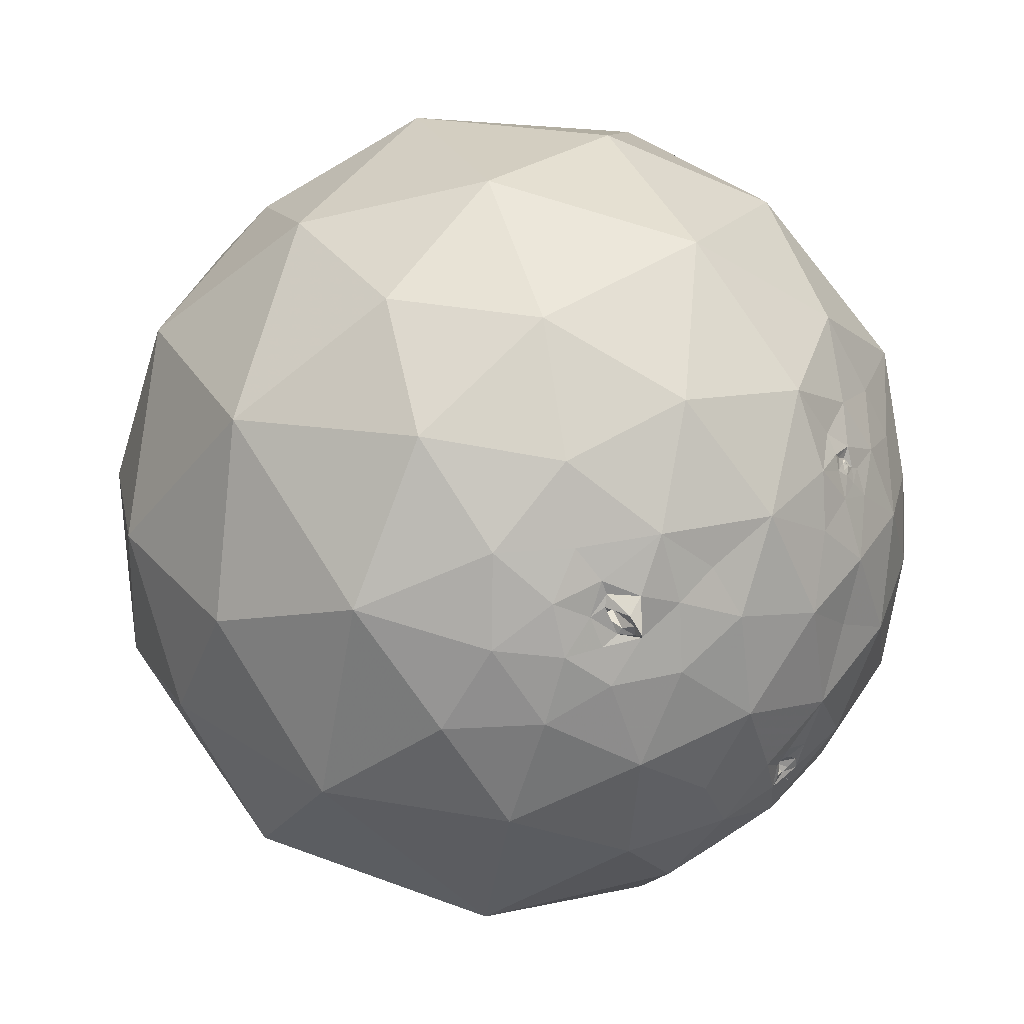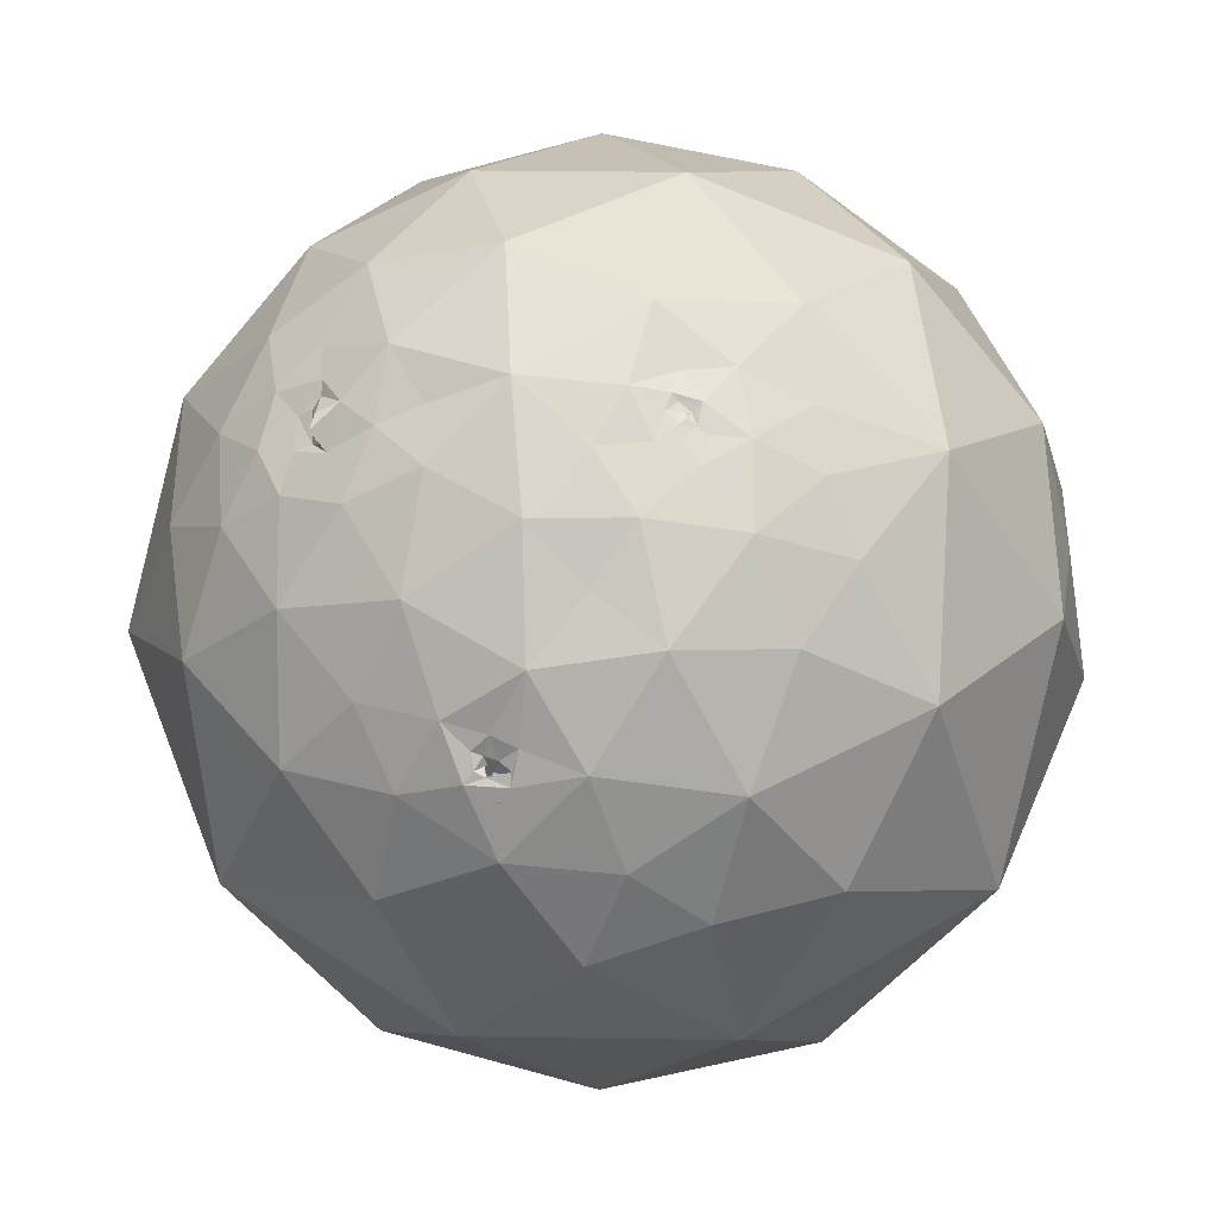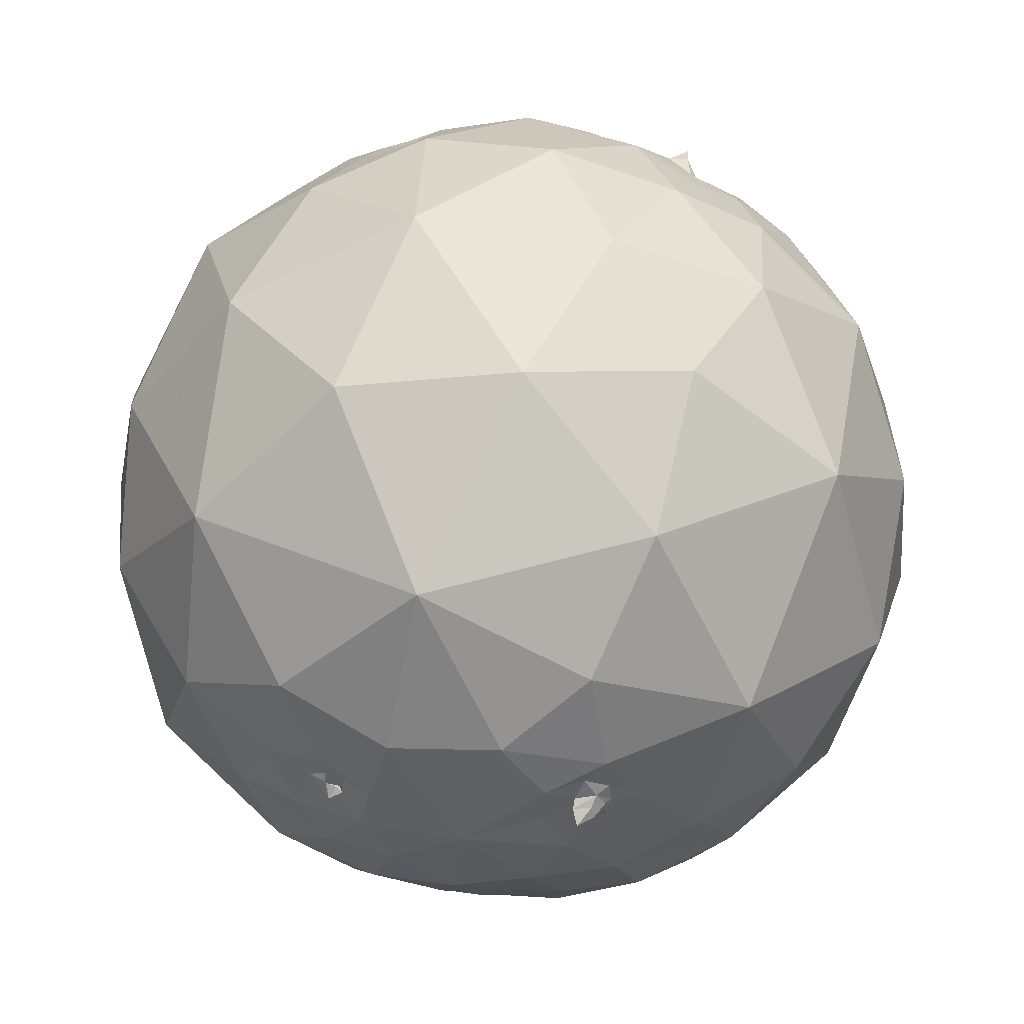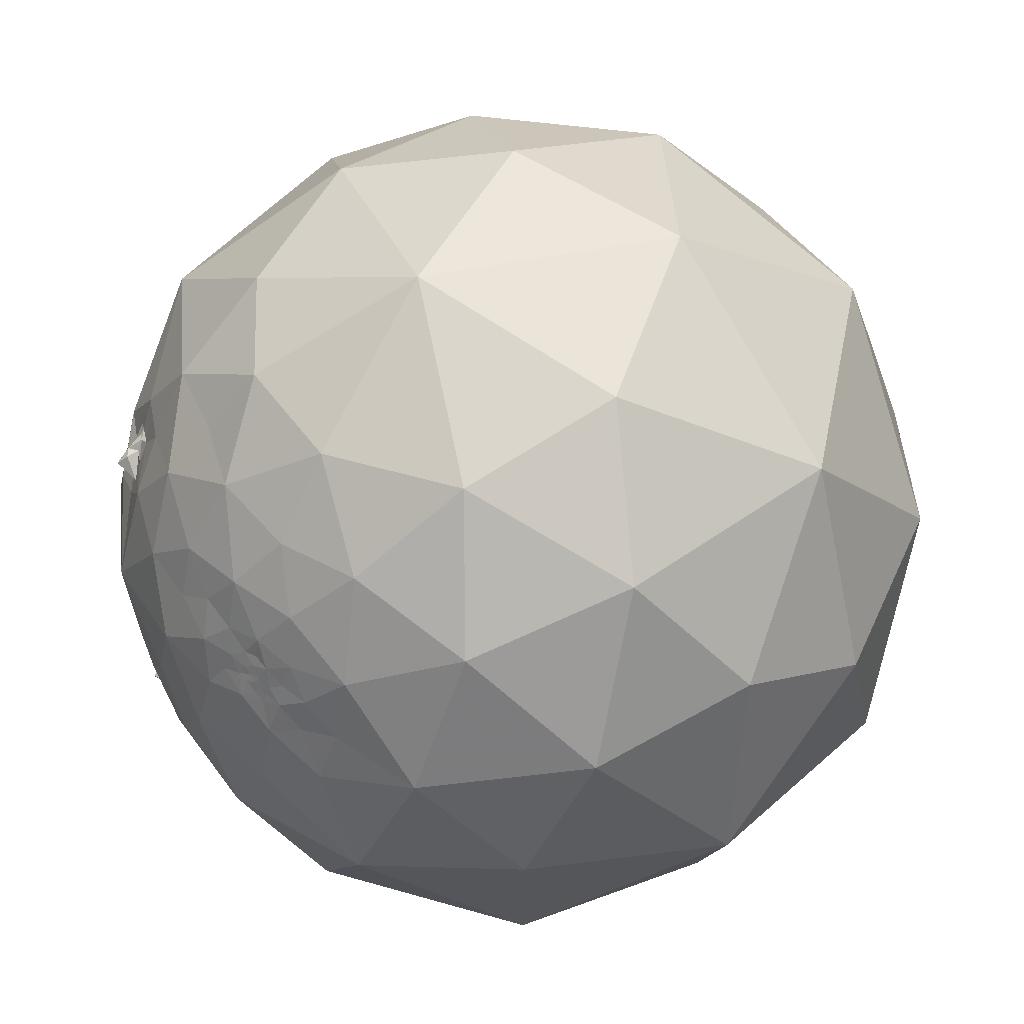
<metadata>
{"format":"obj","ext":"obj","renderer":"f3d","projection":"perspective","resolution":1024,"background":"white","views":[{"elev":42.3,"azim":49.8,"up":"+Y"},{"elev":6.8,"azim":106.3,"up":"+Y"},{"elev":69.4,"azim":-83.4,"up":"+Y"},{"elev":29.1,"azim":-36.3,"up":"+Z"}]}
</metadata>
<code>
v 0.8905 -0.2424 -0.006379
v 0.9632 -0.2517 -0.06427
v 0.9114 -0.2608 -0.02287
v 0.9297 -0.2082 -0.02211
v 0.924 -0.2313 -0.02526
v 0.9169 -0.2414 -0.04085
v 0.9306 -0.2187 -0.03834
v 0.9516 -0.2267 -0.05235
v 0.9505 -0.1831 -0.02941
v 0.9431 -0.2236 -0.03437
v 0.9285 -0.2041 -0.03367
v 0.9521 -0.2209 -0.0434
v 0.9323 -0.1968 -0.04102
v 0.9444 -0.1823 -0.03421
v 0.9561 -0.17 -0.06007
v 0.9544 -0.1988 -0.09169
v 0.9558 -0.2222 -0.07548
v 0.9712 -0.1893 -0.01521
v 0.9613 -0.1895 -0.08695
v 0.9574 -0.1621 -0.02996
v 0.9706 -0.1526 -0.008725
v 0.9632 -0.2022 -0.03777
v 0.9678 -0.1438 -0.1036
v 0.9623 -0.2198 -0.08618
v 0.9744 -0.2166 0.00449
v 0.9699 -0.1197 -0.04604
v 0.9908 0.008309 -0.1253
v 0.9286 -0.3711 -0.05092
v 0.9566 -0.2461 0.1473
v 0.9526 -0.1911 -0.2345
v 0.989 -0.09432 0.04633
v 0.9885 0.1322 0.1224
v 0.8146 -0.5595 0.03074
v 0.794 -0.5939 -0.1774
v 0.9638 -0.06986 0.2276
v 0.8689 -0.392 -0.2865
v 0.9303 0.04738 -0.3814
v 0.9364 0.1571 -0.2323
v 0.8598 -0.4742 0.2275
v 0.9522 0.2877 -0.1063
v 0.84 -0.2361 -0.5147
v 0.8986 -0.218 0.4054
v 0.7519 -0.5057 -0.4212
v 0.8956 0.2889 -0.3167
v 0.6602 -0.7866 0.1246
v 0.915 0.3773 0.09944
v 0.9039 0.3009 0.2695
v 0.8208 0.4249 -0.3242
v 0.6031 -0.08522 -0.8286
v 0.7933 0.3893 0.4136
v 0.6507 -0.5065 0.642
v 0.9189 0.09655 0.3995
v 0.6254 -0.4516 -0.6564
v 0.8645 0.4186 -0.2137
v 0.7979 0.04143 -0.6018
v 0.8378 0.3074 0.4239
v 0.8422 0.447 0.2261
v 0.7884 0.4553 -0.3604
v 0.8372 0.49 0.1235
v 0.8155 0.2578 -0.5177
v 0.5247 -0.7877 -0.4223
v 0.2786 -0.9838 -0.05544
v 0.2169 -0.5168 -0.8866
v 0.8302 0.3928 0.3285
v 0.7684 -0.03483 0.6641
v 0.192 -0.9151 0.4676
v 0.8019 0.4899 0.3095
v 0.844 0.5485 -0.04988
v 0.8078 0.3786 -0.4082
v 0.7635 0.3886 0.499
v 0.7837 0.4821 -0.3337
v 0.7545 0.4565 0.4173
v 0.1093 -0.4916 0.9122
v 0.7947 0.5287 -0.266
v 0.7959 0.406 0.3713
v -0.08201 -1.014 0.04103
v 0.795 0.4276 -0.3778
v 0.4247 -0.02637 0.9423
v 0.7625 0.5144 -0.342
v 0.7718 0.451 -0.3937
v 0.6604 0.4132 0.6246
v 0.7821 0.2381 0.5713
v 0.7534 0.497 0.3683
v 0.8255 0.4079 0.3456
v -0.04268 -0.0574 1.018
v 0.7392 0.5292 0.3716
v 0.7707 0.436 -0.4135
v 0.6892 0.1988 -0.6913
v 0.7475 0.4977 -0.3985
v 0.7036 0.5007 0.4834
v 0.7635 0.4721 0.3817
v 0.7682 0.6017 0.2221
v 0.7399 0.4298 -0.4943
v 0.631 0.2211 0.7483
v 0.756 0.4773 -0.3793
v 0.6752 0.3579 -0.6248
v 0.726 0.5538 -0.345
v 0.8573 0.4361 0.354
v 0.8173 0.4682 0.3555
v 0.6751 0.5961 0.3944
v 0.6802 0.6904 -0.282
v -0.05634 -0.9345 -0.4627
v 0.4078 0.4706 0.8131
v 0.76 0.4961 -0.3554
v 0.6286 0.7965 0.03095
v 0.08583 0.2923 0.9709
v 0.7743 0.4672 -0.3754
v 0.6765 0.5608 -0.4479
v -0.2443 -0.7102 0.6955
v 0.7791 0.4676 -0.3591
v 0.5754 0.7522 0.3372
v 0.1945 0.04132 -1.007
v 0.7561 0.4383 0.3791
v 0.7763 0.4808 -0.346
v 0.8277 0.4404 0.3508
v 0.4768 0.3958 -0.8196
v 0.5768 0.6048 0.5497
v 0.6228 0.4888 -0.5876
v 0.7664 0.4778 -0.3732
v 0.8007 0.4225 0.362
v -0.07843 0.6871 0.7723
v 0.7521 0.4399 0.3487
v -0.3767 -0.551 -0.7955
v 0.7669 0.4782 -0.3654
v 0.3448 0.9335 -0.2588
v 0.5213 0.677 -0.5406
v -0.4444 -0.916 -0.09256
v 0.1636 0.7545 -0.6777
v 0.3357 0.9396 0.2001
v -0.3389 -0.9045 0.3361
v -0.0879 0.1485 -0.9777
v 0.3306 0.7855 0.5569
v 0.0113 0.4237 -0.9315
v -0.1965 -0.1337 -0.9986
v -0.674 -0.737 0.1852
v -0.5235 -0.7539 -0.4373
v -0.7599 -0.6536 -0.1647
v -0.3522 0.6914 -0.6855
v -0.7782 -0.4335 -0.5043
v -0.3499 0.258 -0.9226
v -0.595 -0.6251 0.542
v -0.3283 0.2514 0.941
v -0.7739 -0.3313 0.5594
v -0.1011 0.9436 -0.3827
v -0.467 -0.2735 0.8854
v -0.7723 -0.05407 0.6437
v -0.6451 -0.07047 -0.7996
v 0.03968 0.924 0.4126
v -0.6353 0.1474 0.7741
v -0.5427 0.8724 -0.142
v -0.8534 -0.4785 -0.0835
v -0.6481 0.3518 -0.6979
v -0.8694 -0.4244 -0.2157
v -0.8053 -0.5003 0.3302
v -0.0524 1.025 0.03478
v -0.8504 -0.5176 0.07624
v -0.352 0.8941 0.3666
v -0.8745 -0.3088 0.3531
v -0.8087 0.1587 -0.566
v -0.8108 0.2165 0.5508
v -0.6983 0.5808 -0.4476
v -0.8472 0.0402 0.4947
v -0.9029 -0.3713 0.06807
v -0.8898 -0.3891 -0.09827
v -0.8715 0.1103 -0.4422
v -0.9175 -0.2485 -0.2913
v -0.8988 -0.114 0.4255
v -0.7942 0.356 -0.4836
v -0.9427 -0.2057 0.2288
v -0.8649 0.2694 0.3765
v -0.6483 0.7281 0.2577
v -0.8904 -0.4073 -0.0132
v -0.6155 0.5458 0.6245
v -0.9484 -0.1883 -0.1566
v -0.8054 0.3954 0.4086
v -0.8886 -0.06367 -0.4755
v -0.7983 0.6056 0.0737
v -0.7827 0.5328 0.3118
v -0.8225 0.4319 -0.3414
v -0.9703 -0.04654 -0.2243
v -0.8966 -0.3697 0.1962
v -0.925 -0.3016 -0.1331
v -0.9528 -0.1902 0.1019
v -0.9201 0.1154 0.3647
v -0.9741 -0.01799 0.1137
v -0.9283 0.1102 -0.3321
v -0.9157 -0.3351 -0.04845
v -0.9731 -0.1171 -0.07365
v -0.9489 0.3418 -0.002139
v -0.9592 -0.03439 0.243
v -0.9616 -0.1118 0.1454
v -0.9767 -0.11 0.04074
v -0.9331 -0.281 0.1071
v -0.9629 0.1436 -0.1676
v -0.9213 0.2763 0.239
v -0.8106 0.5608 -0.1863
v -0.8341 0.3421 -0.3774
v -0.9304 -0.2844 -0.05625
v -0.9192 0.267 -0.2489
v -0.8656 0.3615 0.2682
v -0.9721 0.1226 0.1599
v -0.994 0.04505 -0.0232
v -0.9106 -0.3445 0.006826
v -0.9327 -0.2714 0.05797
v -0.8111 0.4705 0.2674
v -0.8536 0.4777 0.18
v -0.8809 0.3967 -0.2261
v -0.8844 0.3815 0.1832
v -0.9248 -0.3026 -0.03474
v -0.851 0.3455 0.3246
v -0.876 0.2325 -0.4085
v -0.926 -0.3039 0.03749
v -0.9603 -0.173 -0.01385
v -0.9236 -0.3083 -0.01011
v -0.808 0.4417 0.3243
v -0.9311 -0.2832 -0.02458
v -0.9429 -0.2395 0.05805
v -0.9558 -0.1946 0.03289
v -0.8323 0.4326 0.2982
v -0.9386 -0.2602 -0.03557
v -0.952 -0.2249 -0.06228
v -0.8435 0.4254 0.249
v -0.9456 -0.2348 0.01893
v -0.9326 -0.2799 0.003293
v -0.9376 -0.2643 -0.01502
v -0.95 -0.2178 -0.007593
v -0.9368 -0.2646 0.02944
v -0.8486 0.3733 0.3217
v -0.8275 0.3989 0.3346
v -0.8583 0.3735 0.2939
v -0.9398 -0.2544 0.002432
v -0.9442 -0.2432 -0.02003
v -0.8719 0.3459 -0.2819
v -0.8492 0.3856 -0.2945
v -0.8381 0.3779 -0.3381
v -0.8713 0.3009 -0.3264
v -0.9443 -0.2377 -0.001599
v -0.8849 0.3306 -0.3251
v -0.8838 0.3531 0.2284
v -0.8565 0.3681 -0.2964
v -0.8665 0.4182 0.2474
v -0.8322 0.414 -0.3242
v -0.8387 0.3983 0.3214
v -0.8594 0.4185 0.2896
v -0.8703 0.3388 -0.2947
v -0.9027 0.4046 0.261
v -0.8754 0.3954 0.2975
v -0.8556 0.3554 -0.3313
v -0.8868 0.382 0.284
v -0.8595 0.3468 -0.309
v -0.8545 0.3637 -0.3352
v -0.8554 0.3442 -0.3016
f 90 72 86
f 103 81 117
f 51 42 65
f 85 78 106
f 78 85 73
f 149 173 160
f 160 173 175
f 73 85 145
f 145 149 146
f 50 64 75
f 72 50 75
f 72 75 91
f 56 50 70
f 70 50 72
f 70 72 90
f 81 70 90
f 52 56 82
f 82 56 70
f 82 70 81
f 81 90 117
f 94 82 81
f 42 52 65
f 65 52 82
f 65 82 94
f 94 81 103
f 78 94 103
f 78 51 65
f 78 65 94
f 85 106 142
f 170 160 175
f 145 142 149
f 145 85 142
f 146 149 160
f 146 160 162
f 184 162 160
f 184 160 170
f 167 146 162
f 198 216 220
f 221 198 220
f 221 182 198
f 139 153 166
f 139 137 153
f 176 166 180
f 139 166 176
f 186 176 180
f 147 139 176
f 147 123 139
f 165 176 186
f 159 176 165
f 140 134 147
f 134 123 147
f 134 63 123
f 165 186 211
f 159 165 211
f 147 176 159
f 152 147 159
f 152 140 147
f 140 131 134
f 63 134 112
f 53 61 63
f 159 211 168
f 152 159 168
f 133 131 140
f 131 112 134
f 49 63 112
f 238 250 248
f 251 238 248
f 197 238 251
f 238 197 236
f 197 211 236
f 179 197 235
f 168 211 197
f 168 197 179
f 161 152 168
f 138 140 152
f 133 140 138
f 112 131 133
f 53 63 49
f 41 43 53
f 242 235 251
f 235 197 251
f 116 112 133
f 88 49 116
f 49 112 116
f 41 53 49
f 161 168 179
f 211 199 236
f 248 252 251
f 211 186 199
f 150 138 161
f 252 240 242
f 43 36 34
f 36 43 41
f 138 152 161
f 150 161 196
f 196 161 179
f 196 179 207
f 207 179 234
f 207 234 233
f 179 235 234
f 236 233 245
f 233 234 240
f 236 245 238
f 245 233 240
f 238 245 250
f 245 240 252
f 242 251 252
f 250 245 252
f 43 34 61
f 207 233 199
f 199 233 236
f 248 250 252
f 53 43 61
f 189 207 199
f 194 189 199
f 186 194 199
f 61 102 63
f 63 102 123
f 123 102 136
f 186 180 194
f 88 55 49
f 41 49 55
f 126 118 116
f 96 116 118
f 96 88 116
f 60 88 96
f 60 55 88
f 37 55 60
f 37 41 55
f 37 30 41
f 108 118 126
f 108 93 118
f 93 96 118
f 44 37 60
f 93 60 96
f 69 60 93
f 38 37 44
f 89 93 108
f 89 87 93
f 87 69 93
f 44 60 69
f 77 69 87
f 77 48 69
f 87 80 77
f 48 77 58
f 107 95 119
f 107 80 95
f 89 95 80
f 58 80 107
f 58 77 80
f 107 119 124
f 110 107 124
f 110 58 107
f 114 58 110
f 71 58 114
f 73 51 78
f 45 39 51
f 243 244 247
f 228 229 243
f 229 219 243
f 215 219 229
f 210 175 229
f 175 215 229
f 215 205 219
f 215 178 205
f 175 178 215
f 175 173 178
f 173 171 178
f 157 171 173
f 173 121 157
f 142 121 173
f 39 42 51
f 219 244 243
f 106 121 142
f 78 103 106
f 121 103 132
f 106 103 121
f 39 29 42
f 117 111 132
f 42 35 52
f 42 29 35
f 31 35 29
f 244 246 247
f 178 206 205
f 33 39 45
f 132 111 129
f 30 24 28
f 25 28 24
f 84 115 120
f 154 158 181
f 158 169 181
f 169 193 181
f 193 183 217
f 217 218 223
f 181 193 163
f 204 193 217
f 204 217 227
f 212 204 227
f 227 217 223
f 193 204 212
f 163 193 212
f 203 163 212
f 216 209 214
f 113 75 120
f 75 84 120
f 122 113 120
f 75 64 84
f 91 75 113
f 91 113 122
f 13 17 16
f 13 8 17
f 13 7 8
f 11 7 13
f 105 125 129
f 23 24 30
f 19 24 23
f 22 24 19
f 15 19 23
f 15 16 19
f 19 17 22
f 16 17 19
f 14 15 20
f 15 13 16
f 14 13 15
f 11 13 14
f 4 11 14
f 105 101 125
f 27 38 40
f 31 26 27
f 26 23 27
f 21 26 31
f 15 23 26
f 20 26 21
f 20 15 26
f 9 14 20
f 105 68 101
f 101 74 97
f 68 74 101
f 92 68 105
f 54 74 68
f 46 68 59
f 27 23 30
f 68 40 54
f 103 117 132
f 117 100 111
f 90 100 117
f 52 47 56
f 32 47 52
f 52 35 32
f 86 100 90
f 86 92 100
f 47 46 57
f 86 67 92
f 72 83 86
f 83 67 86
f 64 57 67
f 64 47 57
f 64 56 47
f 64 50 56
f 99 83 91
f 67 83 99
f 72 91 83
f 99 91 122
f 98 67 99
f 64 67 98
f 84 64 98
f 120 115 122
f 115 99 122
f 115 98 99
f 84 98 115
f 192 188 213
f 203 172 163
f 156 163 172
f 224 212 227
f 203 212 214
f 188 192 202
f 102 76 127
f 189 202 201
f 189 194 202
f 102 62 76
f 45 62 61
f 9 20 18
f 111 105 129
f 17 12 22
f 155 150 157
f 157 150 171
f 22 9 18
f 22 18 25
f 24 22 25
f 29 25 31
f 132 129 148
f 10 9 12
f 25 29 28
f 121 132 148
f 148 129 155
f 5 4 9
f 10 5 9
f 28 29 39
f 28 39 33
f 121 148 157
f 148 155 157
f 5 1 4
f 178 171 177
f 178 177 206
f 205 206 222
f 205 222 219
f 219 222 241
f 241 222 239
f 241 239 246
f 219 241 244
f 244 241 246
f 2 1 5
f 10 2 5
f 34 45 61
f 189 196 207
f 177 196 189
f 1 2 3
f 150 196 177
f 171 150 177
f 2 10 8
f 6 2 8
f 1 6 4
f 6 3 2
f 1 3 6
f 34 28 33
f 8 12 17
f 10 12 8
f 6 7 11
f 6 8 7
f 4 6 11
f 155 129 125
f 194 180 202
f 61 62 102
f 155 144 150
f 156 181 163
f 156 154 181
f 223 237 231
f 227 223 231
f 156 135 154
f 223 226 237
f 223 218 226
f 135 141 154
f 192 213 218
f 183 192 218
f 183 191 192
f 192 191 185
f 135 130 141
f 127 130 135
f 185 201 202
f 185 190 201
f 195 189 201
f 76 66 130
f 62 66 76
f 208 189 195
f 62 45 66
f 45 51 66
f 239 249 246
f 239 230 249
f 222 230 239
f 200 230 222
f 222 208 200
f 206 208 222
f 206 189 208
f 206 177 189
f 33 45 34
f 224 227 231
f 218 213 226
f 192 185 202
f 127 76 130
f 217 183 218
f 193 169 183
f 154 143 158
f 191 190 185
f 169 191 183
f 191 169 190
f 169 158 167
f 143 167 158
f 154 141 143
f 169 167 190
f 167 184 190
f 143 146 167
f 123 136 139
f 166 174 180
f 166 153 182
f 166 182 174
f 174 182 221
f 187 209 198
f 198 209 216
f 102 127 136
f 180 188 202
f 136 127 137
f 136 137 139
f 180 174 188
f 188 174 221
f 213 188 221
f 213 221 226
f 221 232 226
f 153 137 151
f 153 151 164
f 153 164 182
f 221 220 232
f 220 225 232
f 232 225 231
f 220 216 225
f 182 164 187
f 182 187 198
f 187 214 209
f 48 44 69
f 40 68 46
f 141 145 143
f 190 184 201
f 167 162 184
f 143 145 146
f 141 109 145
f 130 109 141
f 184 170 195
f 73 145 109
f 66 73 109
f 66 109 130
f 200 195 210
f 170 210 195
f 66 51 73
f 230 247 249
f 230 228 247
f 200 228 230
f 200 210 228
f 210 229 228
f 170 175 210
f 142 173 149
f 228 243 247
f 201 184 195
f 208 195 200
f 246 249 247
f 12 9 22
f 9 4 14
f 35 31 32
f 32 31 27
f 25 21 31
f 18 21 25
f 100 92 111
f 92 105 111
f 46 59 57
f 32 40 46
f 47 32 46
f 57 59 92
f 67 57 92
f 216 224 225
f 216 214 224
f 214 212 224
f 187 203 214
f 187 172 203
f 164 172 187
f 225 224 231
f 151 172 164
f 151 156 172
f 232 231 237
f 137 156 151
f 226 232 237
f 137 135 156
f 137 127 135
f 18 20 21
f 59 68 92
f 32 27 40
f 242 234 235
f 240 234 242
f 144 138 150
f 36 28 34
f 36 30 28
f 125 144 155
f 128 138 144
f 125 128 144
f 128 133 138
f 116 133 128
f 30 36 41
f 126 128 125
f 126 116 128
f 125 101 126
f 38 27 37
f 27 30 37
f 71 48 58
f 80 87 89
f 97 89 108
f 101 108 126
f 114 110 124
f 95 104 124
f 104 114 124
f 95 124 119
f 71 114 104
f 89 104 95
f 71 104 79
f 79 104 89
f 48 71 74
f 48 74 54
f 44 48 54
f 74 71 79
f 97 79 89
f 40 44 54
f 74 79 97
f 97 108 101
f 40 38 44

</code>
